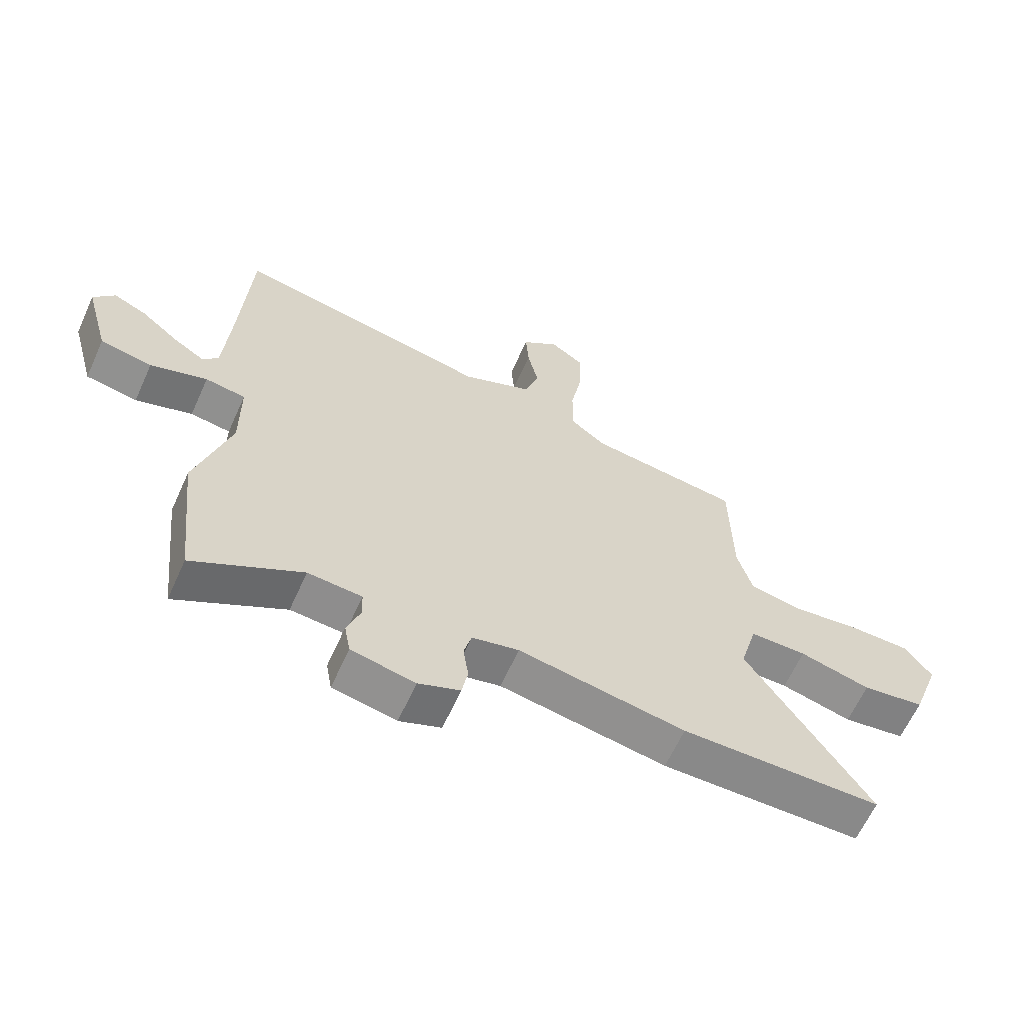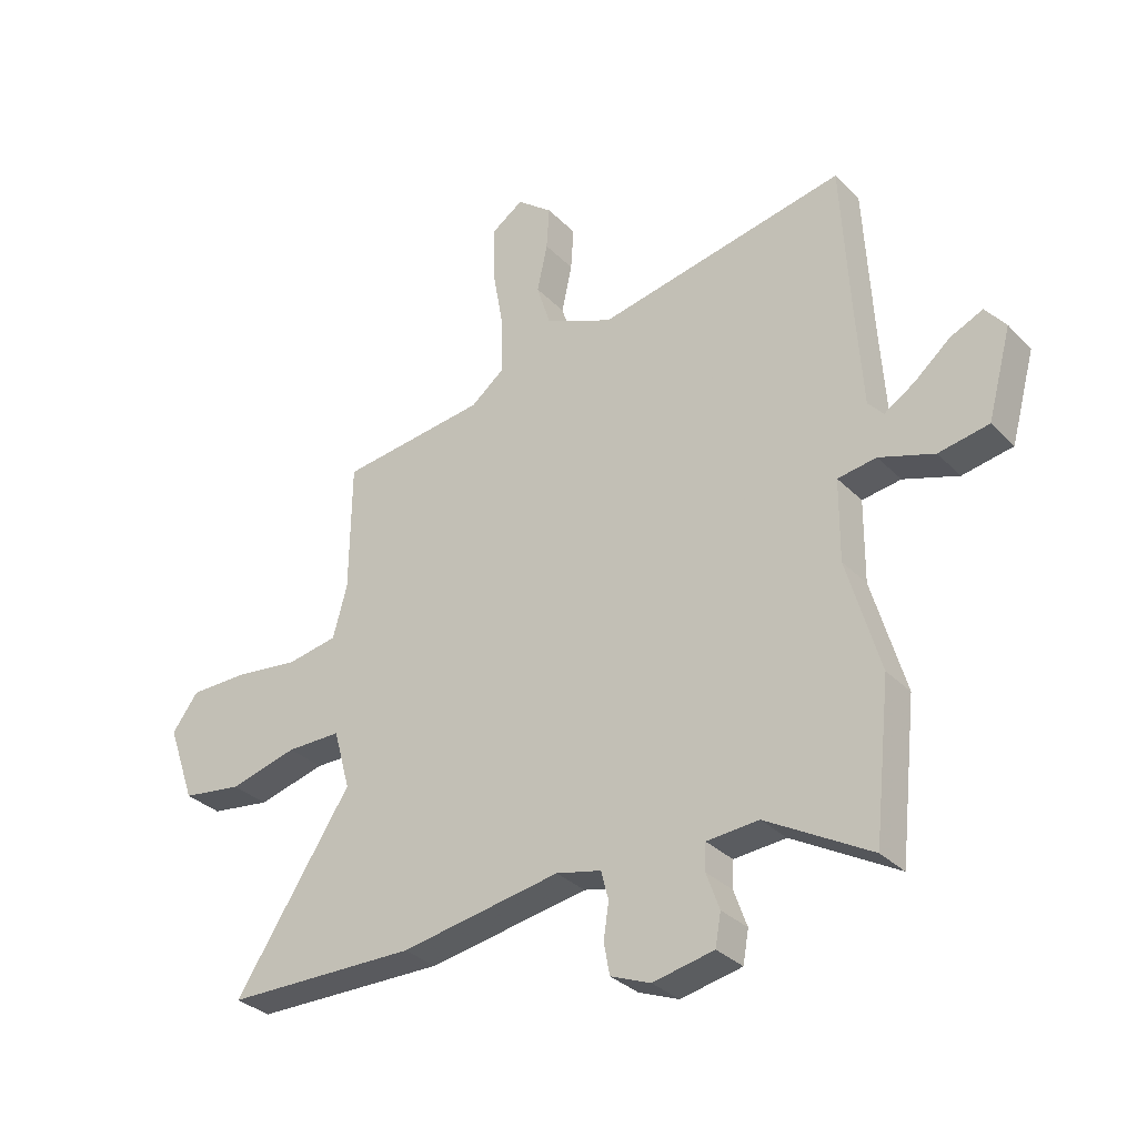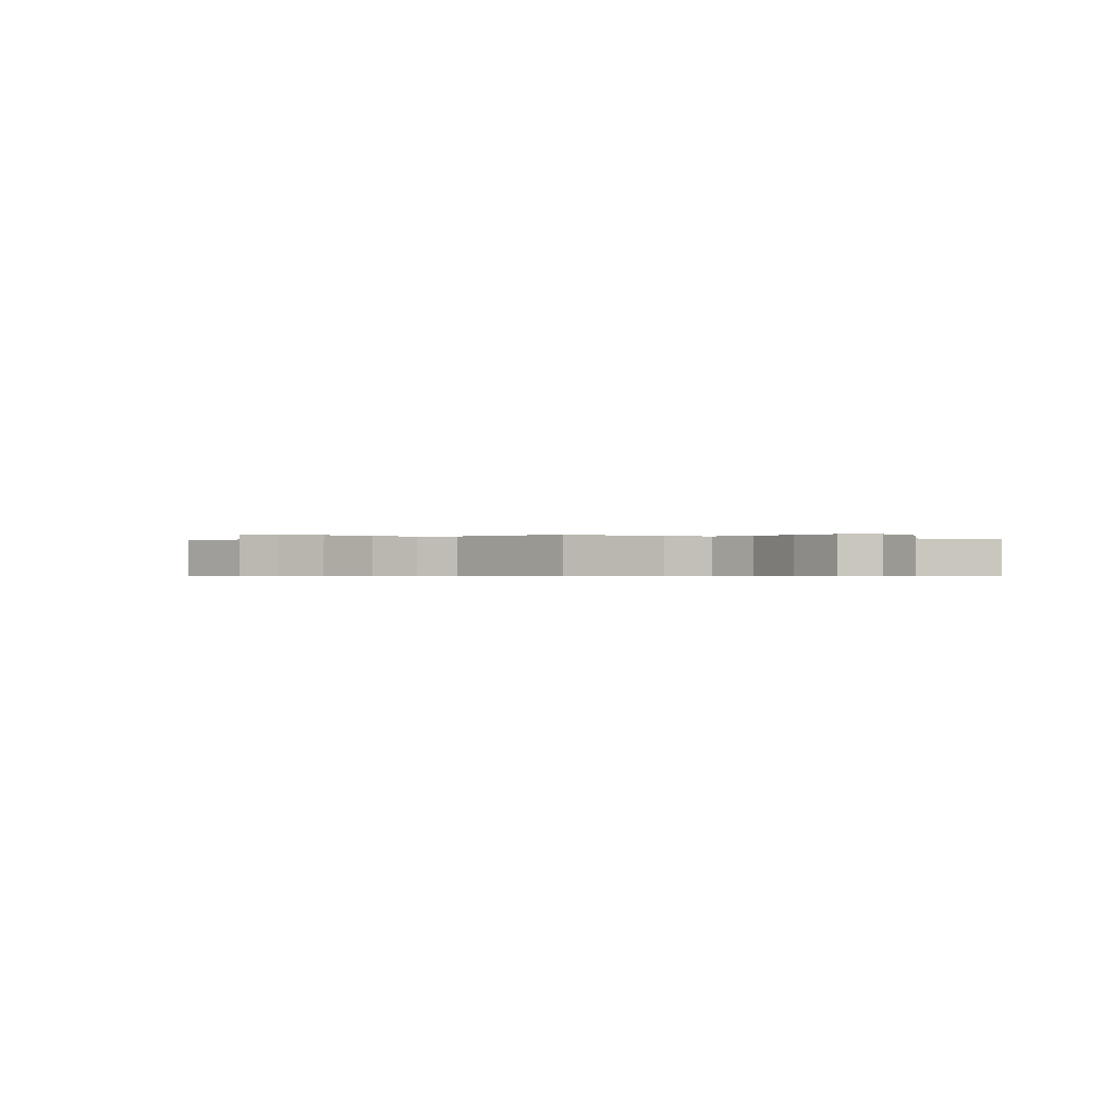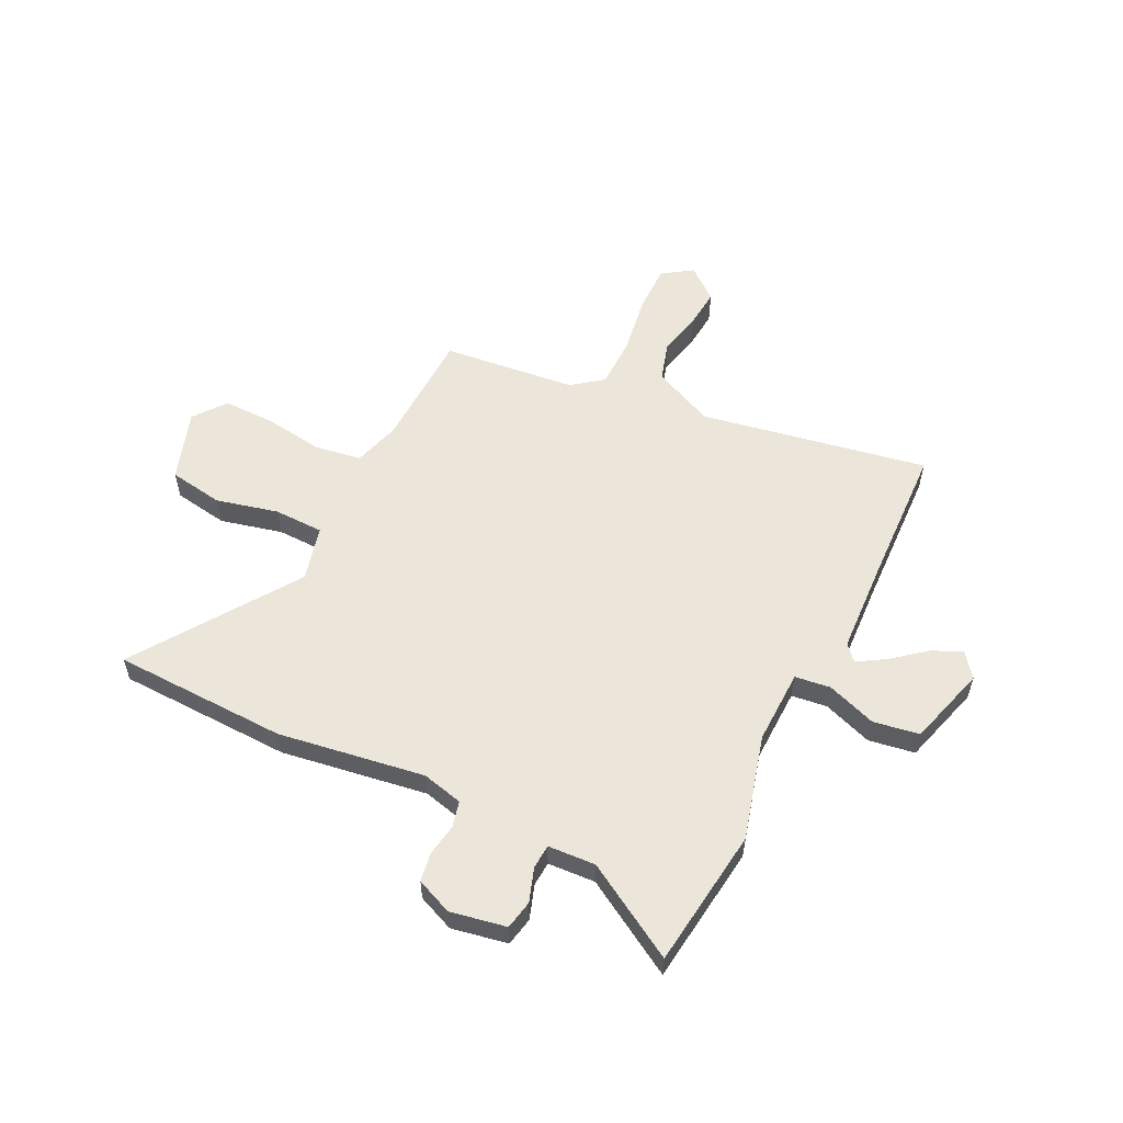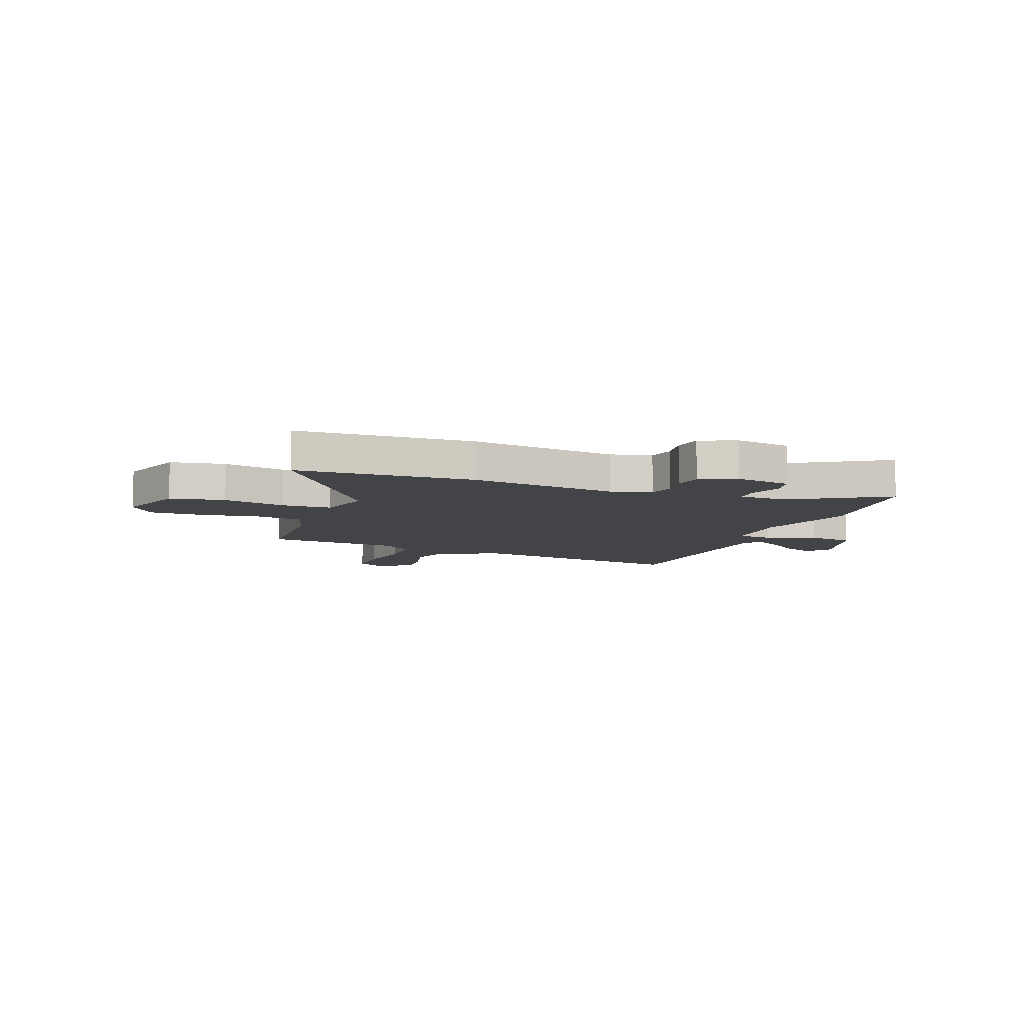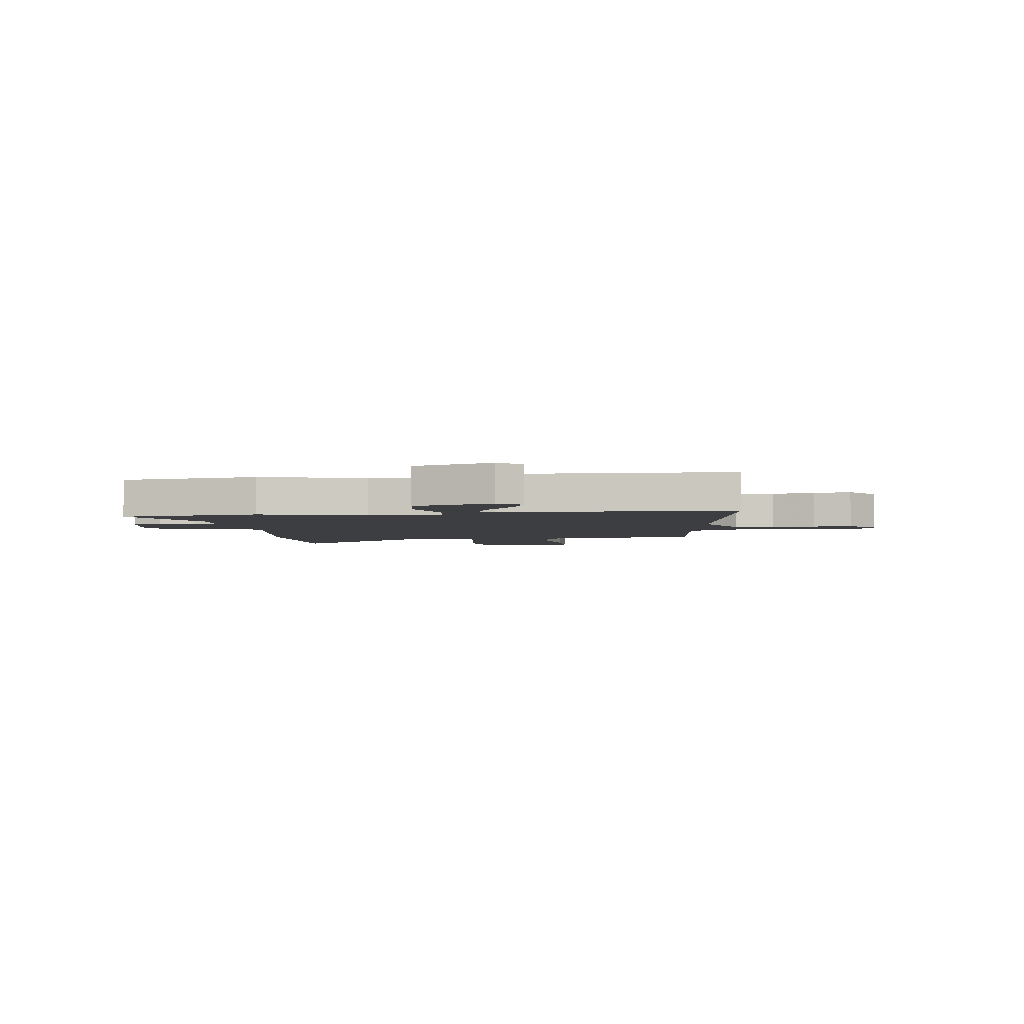
<metadata>
{"format":"obj","ext":"obj","renderer":"f3d","projection":"perspective","resolution":1024,"background":"white","views":[{"elev":-63.4,"azim":-24.3,"up":"+Z"},{"elev":-32.0,"azim":-143.9,"up":"+Z"},{"elev":-0.4,"azim":51.1,"up":"+Y"},{"elev":56.5,"azim":-152.8,"up":"+Y"},{"elev":-8.2,"azim":160.8,"up":"+Y"},{"elev":-3.5,"azim":-81.0,"up":"+Y"}]}
</metadata>
<code>
v 0.656 0.07 -0.498
v 0.321 0.07 -0.502
v 0.041 0.07 -0.454
v -0.038 0.07 -0.472
v -0.051 0.07 -0.522
v -0.042 0.07 -0.584
v -0.052 0.07 -0.639
v -0.122 0.07 -0.667
v -0.229 0.07 -0.645
v -0.239 0.07 -0.589
v -0.216 0.07 -0.525
v -0.218 0.07 -0.478
v -0.309 0.07 -0.471
v -0.492 0.07 -0.575
v -0.521 0.07 -0.306
v -0.463 0.07 -0.107
v -0.464 0.07 0.036
v -0.532 0.07 0.046
v -0.628 0.07 0.014
v -0.716 0.07 0.03
v -0.758 0.07 0.184
v -0.722 0.07 0.229
v -0.665 0.07 0.203
v -0.602 0.07 0.15
v -0.549 0.07 0.116
v -0.522 0.07 0.146
v -0.51 0.07 0.323
v -0.495 0.07 0.592
v -0.06 0.07 0.505
v 0.059 0.07 0.557
v 0.083 0.07 0.633
v 0.065 0.07 0.717
v 0.06 0.07 0.792
v 0.122 0.07 0.841
v 0.179 0.07 0.802
v 0.177 0.07 0.708
v 0.157 0.07 0.595
v 0.157 0.07 0.498
v 0.215 0.07 0.452
v 0.471 0.07 0.42
v 0.474 0.07 0.193
v 0.499 0.07 0.102
v 0.588 0.07 0.086
v 0.702 0.07 0.1
v 0.802 0.07 0.099
v 0.848 0.07 0.037
v 0.8 0.07 -0.098
v 0.695 0.07 -0.113
v 0.576 0.07 -0.082
v 0.481 0.07 -0.082
v 0.452 0.07 -0.187
v 0.656 0 -0.498
v 0.321 0 -0.502
v 0.041 0 -0.454
v -0.038 0 -0.472
v -0.051 0 -0.522
v -0.042 0 -0.584
v -0.052 0 -0.639
v -0.122 0 -0.667
v -0.229 0 -0.645
v -0.239 0 -0.589
v -0.216 0 -0.525
v -0.218 0 -0.478
v -0.309 0 -0.471
v -0.492 0 -0.575
v -0.521 0 -0.306
v -0.463 0 -0.107
v -0.464 0 0.036
v -0.532 0 0.046
v -0.628 0 0.014
v -0.716 0 0.03
v -0.758 0 0.184
v -0.722 0 0.229
v -0.665 0 0.203
v -0.602 0 0.15
v -0.549 0 0.116
v -0.522 0 0.146
v -0.51 0 0.323
v -0.495 0 0.592
v -0.06 0 0.505
v 0.059 0 0.557
v 0.083 0 0.633
v 0.065 0 0.717
v 0.06 0 0.792
v 0.122 0 0.841
v 0.179 0 0.802
v 0.177 0 0.708
v 0.157 0 0.595
v 0.157 0 0.498
v 0.215 0 0.452
v 0.471 0 0.42
v 0.474 0 0.193
v 0.499 0 0.102
v 0.588 0 0.086
v 0.702 0 0.1
v 0.802 0 0.099
v 0.848 0 0.037
v 0.8 0 -0.098
v 0.695 0 -0.113
v 0.576 0 -0.082
v 0.481 0 -0.082
v 0.452 0 -0.187
f 46 47 48 49
f 46 49 50
f 43 44 45 46
f 42 43 46 50
f 41 42 50 51
f 39 40 41 51
f 34 35 36 37
f 34 37 38
f 31 32 33 34
f 31 34 38
f 30 31 38
f 29 30 38 39
f 27 28 29
f 26 27 29 39
f 21 22 23 24
f 21 24 25
f 18 19 20 21
f 17 18 21 25
f 13 14 15 16
f 12 13 16 17
f 8 9 10 11
f 8 11 12
f 5 6 7 8
f 4 5 8 12
f 3 4 12 17
f 51 1 2 3
f 39 51 3 17
f 17 25 26 39
f 100 99 98 97
f 101 100 97
f 97 96 95 94
f 101 97 94 93
f 102 101 93 92
f 102 92 91 90
f 88 87 86 85
f 89 88 85
f 85 84 83 82
f 89 85 82
f 89 82 81
f 90 89 81 80
f 80 79 78
f 90 80 78 77
f 75 74 73 72
f 76 75 72
f 72 71 70 69
f 76 72 69 68
f 67 66 65 64
f 68 67 64 63
f 62 61 60 59
f 63 62 59
f 59 58 57 56
f 63 59 56 55
f 68 63 55 54
f 54 53 52 102
f 68 54 102 90
f 90 77 76 68
f 1 52 53 2
f 2 53 54 3
f 3 54 55 4
f 4 55 56 5
f 5 56 57 6
f 6 57 58 7
f 7 58 59 8
f 8 59 60 9
f 9 60 61 10
f 10 61 62 11
f 11 62 63 12
f 12 63 64 13
f 13 64 65 14
f 14 65 66 15
f 15 66 67 16
f 16 67 68 17
f 17 68 69 18
f 18 69 70 19
f 19 70 71 20
f 20 71 72 21
f 21 72 73 22
f 22 73 74 23
f 23 74 75 24
f 24 75 76 25
f 25 76 77 26
f 26 77 78 27
f 27 78 79 28
f 28 79 80 29
f 29 80 81 30
f 30 81 82 31
f 31 82 83 32
f 32 83 84 33
f 33 84 85 34
f 34 85 86 35
f 35 86 87 36
f 36 87 88 37
f 37 88 89 38
f 38 89 90 39
f 39 90 91 40
f 40 91 92 41
f 41 92 93 42
f 42 93 94 43
f 43 94 95 44
f 44 95 96 45
f 45 96 97 46
f 46 97 98 47
f 47 98 99 48
f 48 99 100 49
f 49 100 101 50
f 50 101 102 51
f 51 102 52 1

</code>
